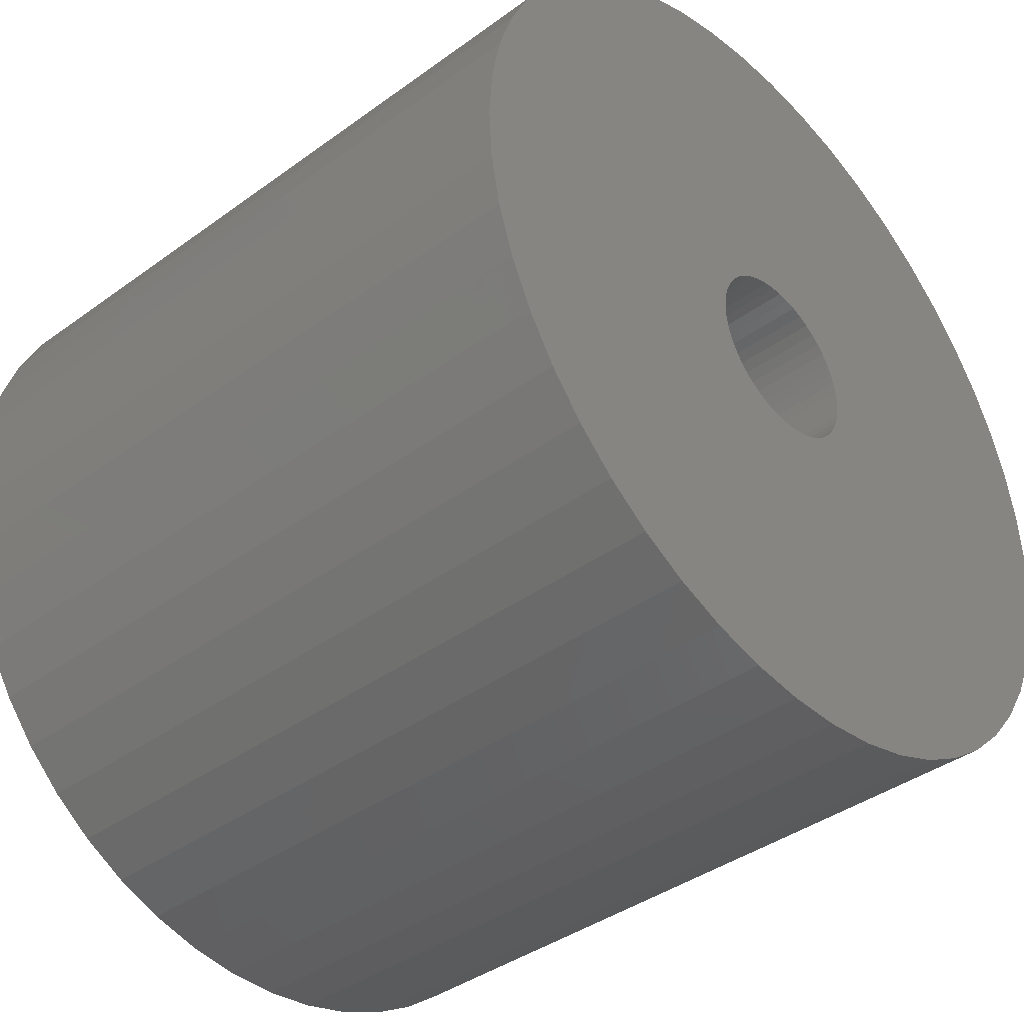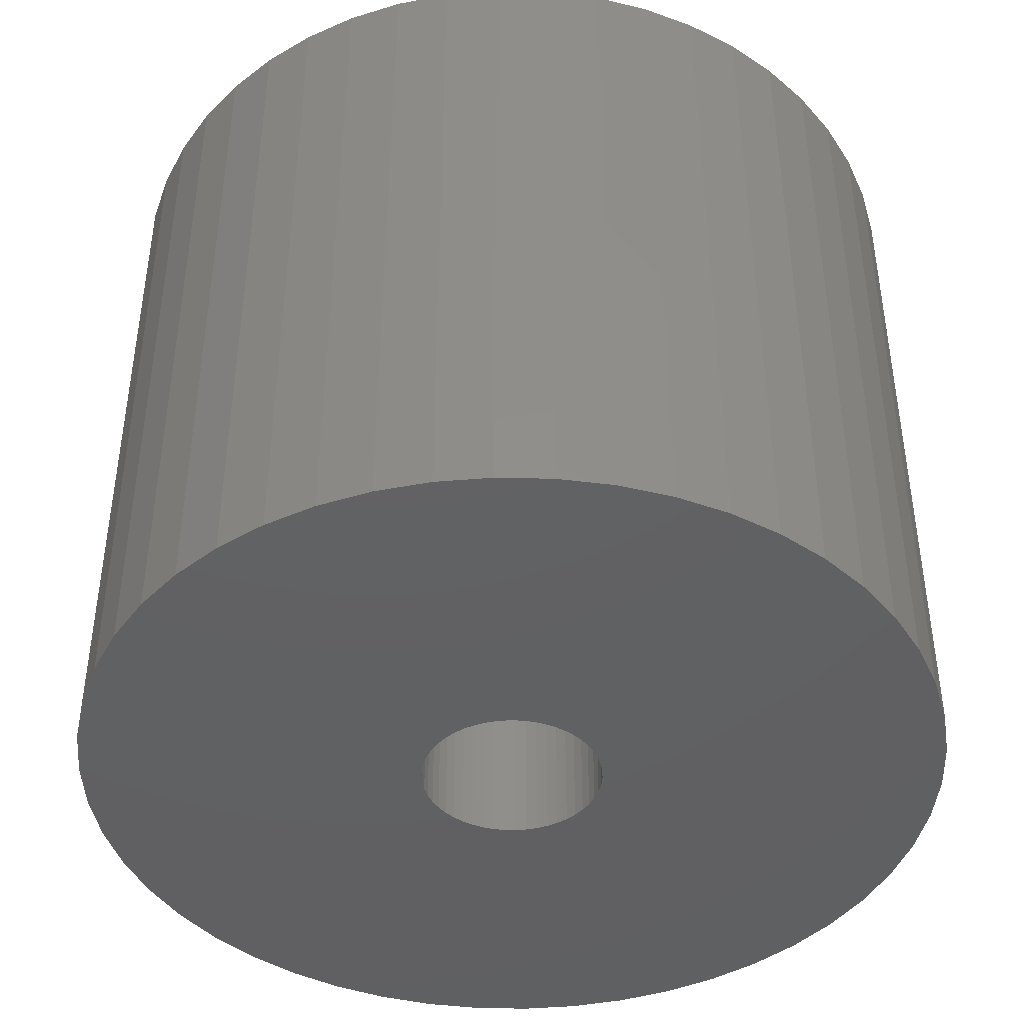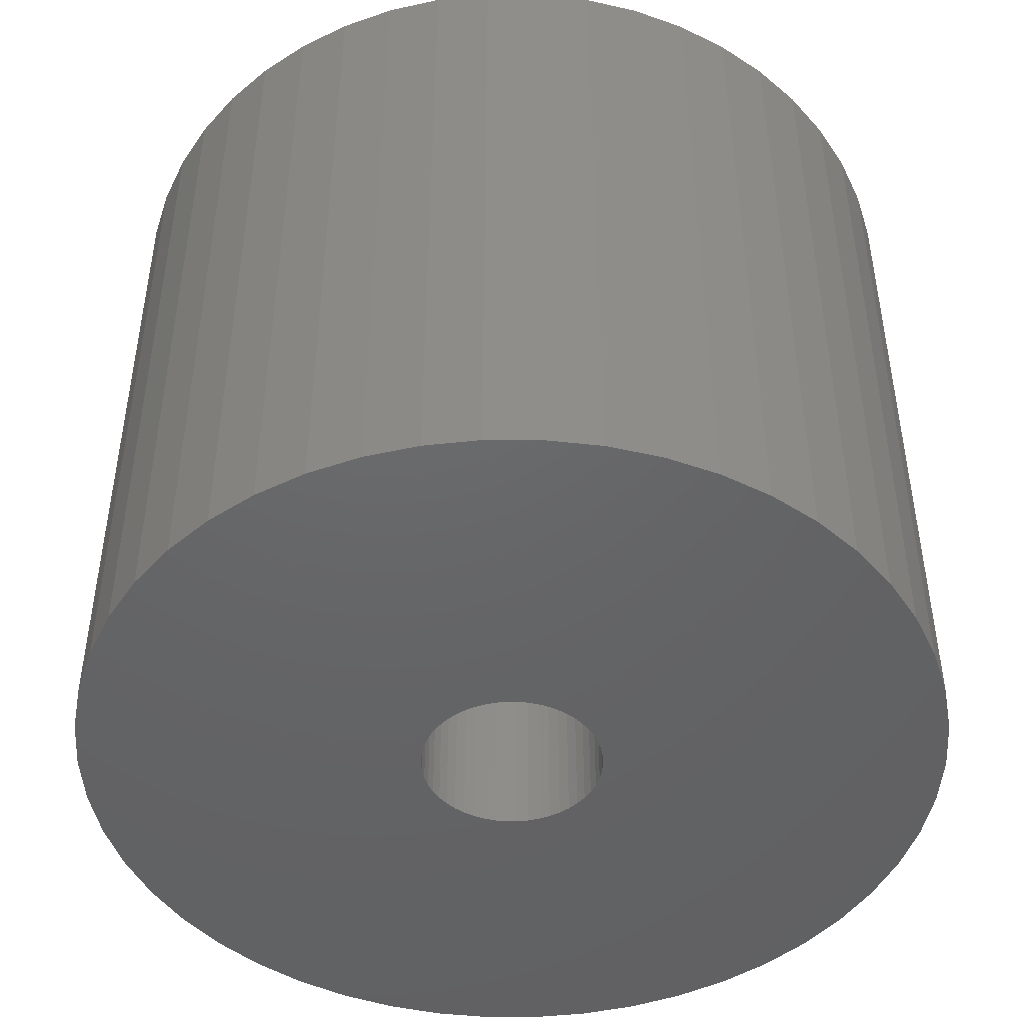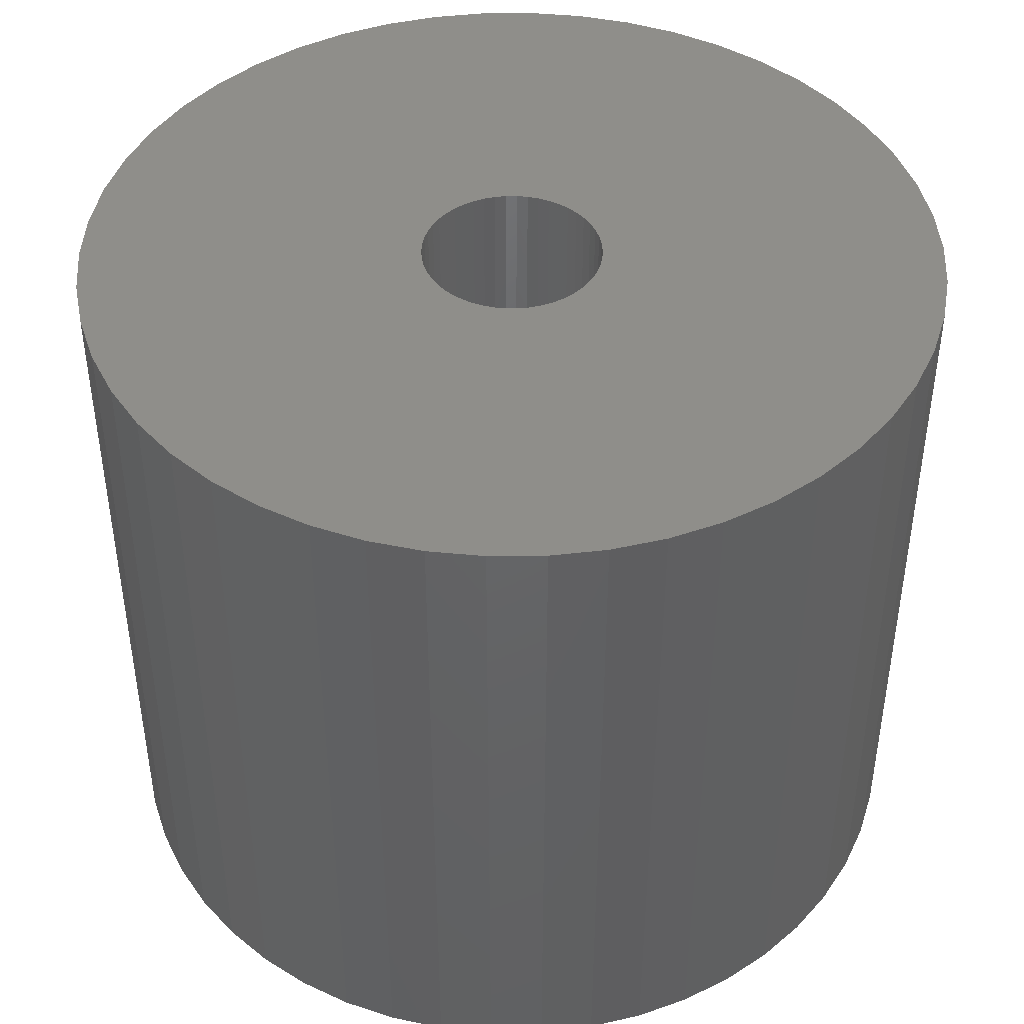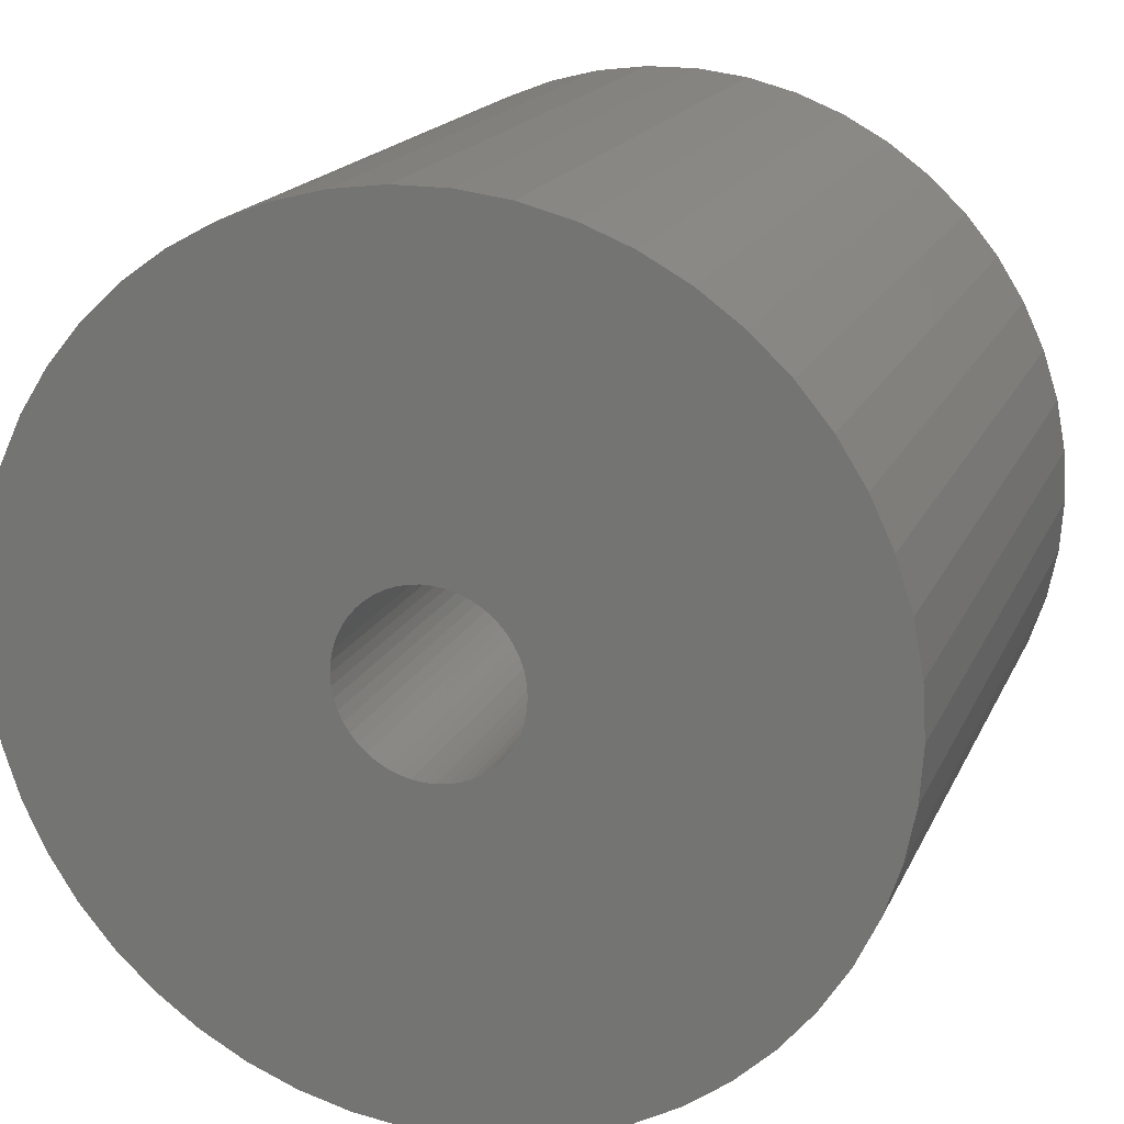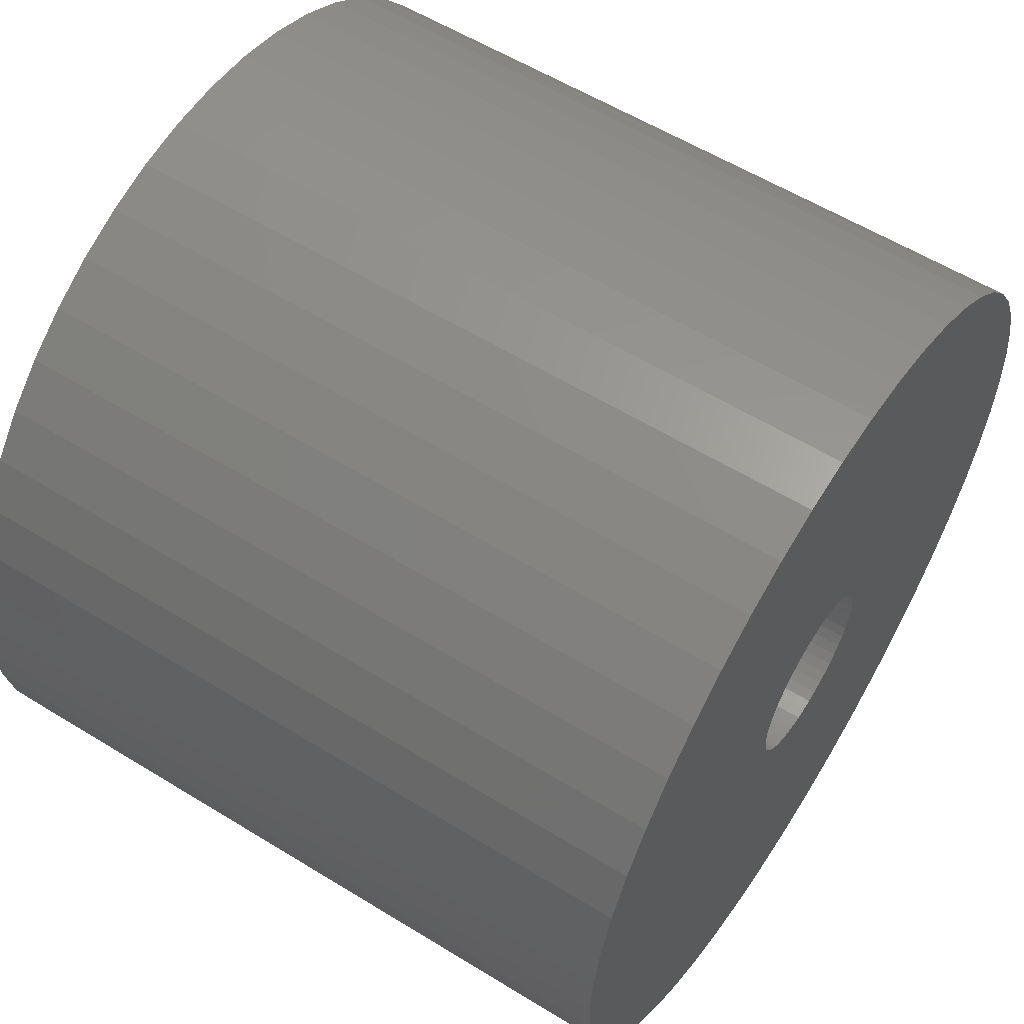
<metadata>
{"format":"stl","ext":"stl","renderer":"f3d","projection":"perspective","resolution":1024,"background":"white","views":[{"elev":-39.6,"azim":-47.9,"up":"+Y"},{"elev":-43.1,"azim":77.7,"up":"+Z"},{"elev":-46.5,"azim":115.1,"up":"+Z"},{"elev":44.0,"azim":114.6,"up":"+Z"},{"elev":17.9,"azim":18.5,"up":"+Y"},{"elev":58.0,"azim":-57.5,"up":"+Y"}]}
</metadata>
<code>
# stl→obj: 200 verts, 400 faces
v 25 0 21
v 24.8 3.133 -21
v 24.8 3.133 21
v 25 0 -21
v -25 0 -21
v -24.8 3.133 21
v -24.8 3.133 -21
v -25 0 21
v 1.57 24.95 -21
v -1.57 24.95 21
v 1.57 24.95 21
v -1.57 24.95 -21
v -1.57 -24.95 -21
v 1.57 -24.95 21
v -1.57 -24.95 21
v 1.57 -24.95 -21
v 18.22 17.11 -21
v 15.94 19.26 21
v 18.22 17.11 21
v 15.94 19.26 -21
v -15.94 19.26 -21
v -18.22 17.11 21
v -15.94 19.26 21
v -18.22 17.11 -21
v -7.725 23.78 -21
v -10.64 22.62 21
v -7.725 23.78 21
v -10.64 22.62 -21
v 23.24 9.203 21
v 21.91 12.04 -21
v 21.91 12.04 21
v 23.24 9.203 -21
v 24.21 6.217 -21
v 24.21 6.217 21
v 20.23 14.69 -21
v 20.23 14.69 21
v 10.64 22.62 -21
v 7.725 23.78 21
v 10.64 22.62 21
v 7.725 23.78 -21
v 4.685 24.56 21
v 4.685 24.56 -21
v 13.4 21.11 -21
v 13.4 21.11 21
v -23.24 9.203 -21
v -21.91 12.04 21
v -21.91 12.04 -21
v -23.24 9.203 21
v -20.23 14.69 -21
v -20.23 14.69 21
v -24.21 6.217 -21
v -24.21 6.217 21
v -4.685 24.56 21
v -4.685 24.56 -21
v 4.685 -24.56 21
v 4.685 -24.56 -21
v 5.25 0 21
v 5.209 0.658 21
v 24.8 -3.133 21
v 5.085 1.306 21
v 5.209 -0.658 21
v 4.881 1.933 21
v 24.21 -6.217 21
v 4.601 2.529 21
v 5.085 -1.306 21
v 4.247 3.086 21
v 23.24 -9.203 21
v 3.827 3.594 21
v 4.881 -1.933 21
v 3.346 4.045 21
v 21.91 -12.04 21
v 2.813 4.433 21
v 4.601 -2.529 21
v 2.235 4.75 21
v 20.23 -14.69 21
v 4.247 -3.086 21
v 1.622 4.993 21
v 0.9838 5.157 21
v 0.3296 5.24 21
v -0.3296 5.24 21
v -0.9838 5.157 21
v -1.622 4.993 21
v -2.235 4.75 21
v -2.813 4.433 21
v -13.4 21.11 21
v -3.346 4.045 21
v -3.827 3.594 21
v -4.247 3.086 21
v 18.22 -17.11 21
v 3.827 -3.594 21
v 15.94 -19.26 21
v 3.346 -4.045 21
v 13.4 -21.11 21
v 2.813 -4.433 21
v 10.64 -22.62 21
v 2.235 -4.75 21
v 7.725 -23.78 21
v 1.622 -4.993 21
v 0.9838 -5.157 21
v 0.3296 -5.24 21
v -0.3296 -5.24 21
v -0.9838 -5.157 21
v -4.685 -24.56 21
v -1.622 -4.993 21
v -7.725 -23.78 21
v -2.235 -4.75 21
v -10.64 -22.62 21
v -2.813 -4.433 21
v -13.4 -21.11 21
v -3.346 -4.045 21
v -15.94 -19.26 21
v -3.827 -3.594 21
v -18.22 -17.11 21
v -4.247 -3.086 21
v -20.23 -14.69 21
v -4.601 -2.529 21
v -21.91 -12.04 21
v -4.881 -1.933 21
v -23.24 -9.203 21
v -5.085 -1.306 21
v -24.21 -6.217 21
v -5.209 -0.658 21
v -24.8 -3.133 21
v -5.25 0 21
v -4.601 2.529 21
v -4.881 1.933 21
v -5.085 1.306 21
v -5.209 0.658 21
v -13.4 21.11 -21
v 24.8 -3.133 -21
v 24.21 -6.217 -21
v -21.91 -12.04 -21
v -23.24 -9.203 -21
v 5.25 0 -21
v 5.209 -0.658 -21
v 5.085 -1.306 -21
v 23.24 -9.203 -21
v 5.209 0.658 -21
v 4.881 -1.933 -21
v 21.91 -12.04 -21
v 4.601 -2.529 -21
v 20.23 -14.69 -21
v 5.085 1.306 -21
v 4.247 -3.086 -21
v 18.22 -17.11 -21
v 3.827 -3.594 -21
v 15.94 -19.26 -21
v 4.881 1.933 -21
v 3.346 -4.045 -21
v 13.4 -21.11 -21
v 2.813 -4.433 -21
v 10.64 -22.62 -21
v 4.601 2.529 -21
v 2.235 -4.75 -21
v 7.725 -23.78 -21
v 4.247 3.086 -21
v 1.622 -4.993 -21
v 0.9838 -5.157 -21
v 0.3296 -5.24 -21
v -0.3296 -5.24 -21
v -0.9838 -5.157 -21
v -4.685 -24.56 -21
v -1.622 -4.993 -21
v -7.725 -23.78 -21
v -2.235 -4.75 -21
v -10.64 -22.62 -21
v -2.813 -4.433 -21
v -13.4 -21.11 -21
v -3.346 -4.045 -21
v -15.94 -19.26 -21
v -3.827 -3.594 -21
v -18.22 -17.11 -21
v -4.247 -3.086 -21
v -20.23 -14.69 -21
v 3.827 3.594 -21
v 3.346 4.045 -21
v 2.813 4.433 -21
v 2.235 4.75 -21
v 1.622 4.993 -21
v 0.9838 5.157 -21
v 0.3296 5.24 -21
v -0.3296 5.24 -21
v -0.9838 5.157 -21
v -1.622 4.993 -21
v -2.235 4.75 -21
v -2.813 4.433 -21
v -3.346 4.045 -21
v -3.827 3.594 -21
v -4.247 3.086 -21
v -4.601 2.529 -21
v -4.881 1.933 -21
v -5.085 1.306 -21
v -5.209 0.658 -21
v -5.25 0 -21
v -4.601 -2.529 -21
v -4.881 -1.933 -21
v -5.085 -1.306 -21
v -24.21 -6.217 -21
v -5.209 -0.658 -21
v -24.8 -3.133 -21
f 1 2 3
f 2 1 4
f 5 6 7
f 6 5 8
f 9 10 11
f 10 9 12
f 13 14 15
f 14 13 16
f 17 18 19
f 18 17 20
f 21 22 23
f 22 21 24
f 25 26 27
f 26 25 28
f 29 30 31
f 30 29 32
f 3 33 34
f 33 3 2
f 31 35 36
f 35 31 30
f 37 38 39
f 38 37 40
f 40 41 38
f 41 40 42
f 43 39 44
f 39 43 37
f 45 46 47
f 46 45 48
f 49 22 24
f 22 49 50
f 51 48 45
f 48 51 52
f 12 53 10
f 53 12 54
f 16 55 14
f 55 16 56
f 34 32 29
f 32 34 33
f 36 17 19
f 17 36 35
f 42 11 41
f 11 42 9
f 20 44 18
f 44 20 43
f 47 50 49
f 50 47 46
f 7 52 51
f 52 7 6
f 57 1 3
f 58 3 34
f 1 57 59
f 60 34 29
f 61 59 57
f 62 29 31
f 59 61 63
f 64 31 36
f 65 63 61
f 66 36 19
f 63 65 67
f 68 19 18
f 69 67 65
f 70 18 44
f 67 69 71
f 72 44 39
f 73 71 69
f 74 39 38
f 71 73 75
f 76 75 73
f 3 58 57
f 34 60 58
f 29 62 60
f 77 38 41
f 31 64 62
f 36 66 64
f 19 68 66
f 18 70 68
f 44 72 70
f 39 74 72
f 38 77 74
f 78 41 11
f 41 78 77
f 11 79 78
f 11 80 79
f 10 80 11
f 80 10 81
f 53 81 10
f 81 53 82
f 27 82 53
f 82 27 83
f 26 83 27
f 83 26 84
f 85 84 26
f 84 85 86
f 23 86 85
f 86 23 87
f 22 87 23
f 87 22 88
f 50 88 22
f 75 76 89
f 90 89 76
f 89 90 91
f 92 91 90
f 91 92 93
f 94 93 92
f 93 94 95
f 96 95 94
f 95 96 97
f 98 97 96
f 97 98 55
f 99 55 98
f 55 99 14
f 100 14 99
f 101 14 100
f 15 101 102
f 101 15 14
f 103 102 104
f 105 104 106
f 107 106 108
f 109 108 110
f 111 110 112
f 113 112 114
f 115 114 116
f 102 103 15
f 117 116 118
f 119 118 120
f 121 120 122
f 123 122 124
f 88 50 125
f 104 105 103
f 46 125 50
f 106 107 105
f 125 46 126
f 108 109 107
f 48 126 46
f 110 111 109
f 126 48 127
f 112 113 111
f 52 127 48
f 114 115 113
f 127 52 128
f 116 117 115
f 6 128 52
f 118 119 117
f 128 6 124
f 120 121 119
f 8 124 6
f 122 123 121
f 124 8 123
f 28 85 26
f 85 28 129
f 129 23 85
f 23 129 21
f 54 27 53
f 27 54 25
f 59 4 1
f 4 59 130
f 63 130 59
f 130 63 131
f 132 119 133
f 119 132 117
f 134 4 130
f 135 130 131
f 4 134 2
f 136 131 137
f 138 2 134
f 139 137 140
f 2 138 33
f 141 140 142
f 143 33 138
f 144 142 145
f 33 143 32
f 146 145 147
f 148 32 143
f 149 147 150
f 32 148 30
f 151 150 152
f 153 30 148
f 154 152 155
f 30 153 35
f 156 35 153
f 130 135 134
f 131 136 135
f 137 139 136
f 157 155 56
f 140 141 139
f 142 144 141
f 145 146 144
f 147 149 146
f 150 151 149
f 152 154 151
f 155 157 154
f 158 56 16
f 56 158 157
f 16 159 158
f 16 160 159
f 13 160 16
f 160 13 161
f 162 161 13
f 161 162 163
f 164 163 162
f 163 164 165
f 166 165 164
f 165 166 167
f 168 167 166
f 167 168 169
f 170 169 168
f 169 170 171
f 172 171 170
f 171 172 173
f 174 173 172
f 35 156 17
f 175 17 156
f 17 175 20
f 176 20 175
f 20 176 43
f 177 43 176
f 43 177 37
f 178 37 177
f 37 178 40
f 179 40 178
f 40 179 42
f 180 42 179
f 42 180 9
f 181 9 180
f 182 9 181
f 12 182 183
f 182 12 9
f 54 183 184
f 25 184 185
f 28 185 186
f 129 186 187
f 21 187 188
f 24 188 189
f 49 189 190
f 183 54 12
f 47 190 191
f 45 191 192
f 51 192 193
f 7 193 194
f 173 174 195
f 184 25 54
f 132 195 174
f 185 28 25
f 195 132 196
f 186 129 28
f 133 196 132
f 187 21 129
f 196 133 197
f 188 24 21
f 198 197 133
f 189 49 24
f 197 198 199
f 190 47 49
f 200 199 198
f 191 45 47
f 199 200 194
f 192 51 45
f 5 194 200
f 193 7 51
f 194 5 7
f 152 93 95
f 93 152 150
f 71 137 67
f 137 71 140
f 133 121 198
f 121 133 119
f 147 89 91
f 89 147 145
f 155 95 97
f 95 155 152
f 56 97 55
f 97 56 155
f 75 140 71
f 140 75 142
f 89 142 75
f 142 89 145
f 67 131 63
f 131 67 137
f 166 105 107
f 105 166 164
f 164 103 105
f 103 164 162
f 172 115 174
f 115 172 113
f 172 111 113
f 111 172 170
f 198 123 200
f 123 198 121
f 200 8 5
f 8 200 123
f 150 91 93
f 91 150 147
f 170 109 111
f 109 170 168
f 162 15 103
f 15 162 13
f 174 117 132
f 117 174 115
f 168 107 109
f 107 168 166
f 153 66 156
f 66 153 64
f 179 74 77
f 74 179 178
f 185 82 83
f 82 185 184
f 126 190 125
f 190 126 191
f 136 61 135
f 61 136 65
f 138 60 143
f 60 138 58
f 176 68 70
f 68 176 175
f 182 79 80
f 79 182 181
f 178 72 74
f 72 178 177
f 124 193 128
f 193 124 194
f 88 188 87
f 188 88 189
f 186 83 84
f 83 186 185
f 184 81 82
f 81 184 183
f 134 58 138
f 58 134 57
f 169 112 110
f 112 169 171
f 116 196 118
f 196 116 195
f 151 96 94
f 96 151 154
f 156 68 175
f 68 156 66
f 180 77 78
f 77 180 179
f 181 78 79
f 78 181 180
f 177 70 72
f 70 177 176
f 127 191 126
f 191 127 192
f 128 192 127
f 192 128 193
f 125 189 88
f 189 125 190
f 183 80 81
f 80 183 182
f 187 84 86
f 84 187 186
f 188 86 87
f 86 188 187
f 135 57 134
f 57 135 61
f 146 76 144
f 76 146 90
f 122 194 124
f 194 122 199
f 114 195 116
f 195 114 173
f 158 100 99
f 100 158 159
f 149 94 92
f 94 149 151
f 148 64 153
f 64 148 62
f 143 62 148
f 62 143 60
f 141 69 139
f 69 141 73
f 139 65 136
f 65 139 69
f 144 73 141
f 73 144 76
f 160 102 101
f 102 160 161
f 118 197 120
f 197 118 196
f 120 199 122
f 199 120 197
f 112 173 114
f 173 112 171
f 154 98 96
f 98 154 157
f 157 99 98
f 99 157 158
f 146 92 90
f 92 146 149
f 159 101 100
f 101 159 160
f 165 108 106
f 108 165 167
f 163 106 104
f 106 163 165
f 167 110 108
f 110 167 169
f 161 104 102
f 104 161 163

</code>
